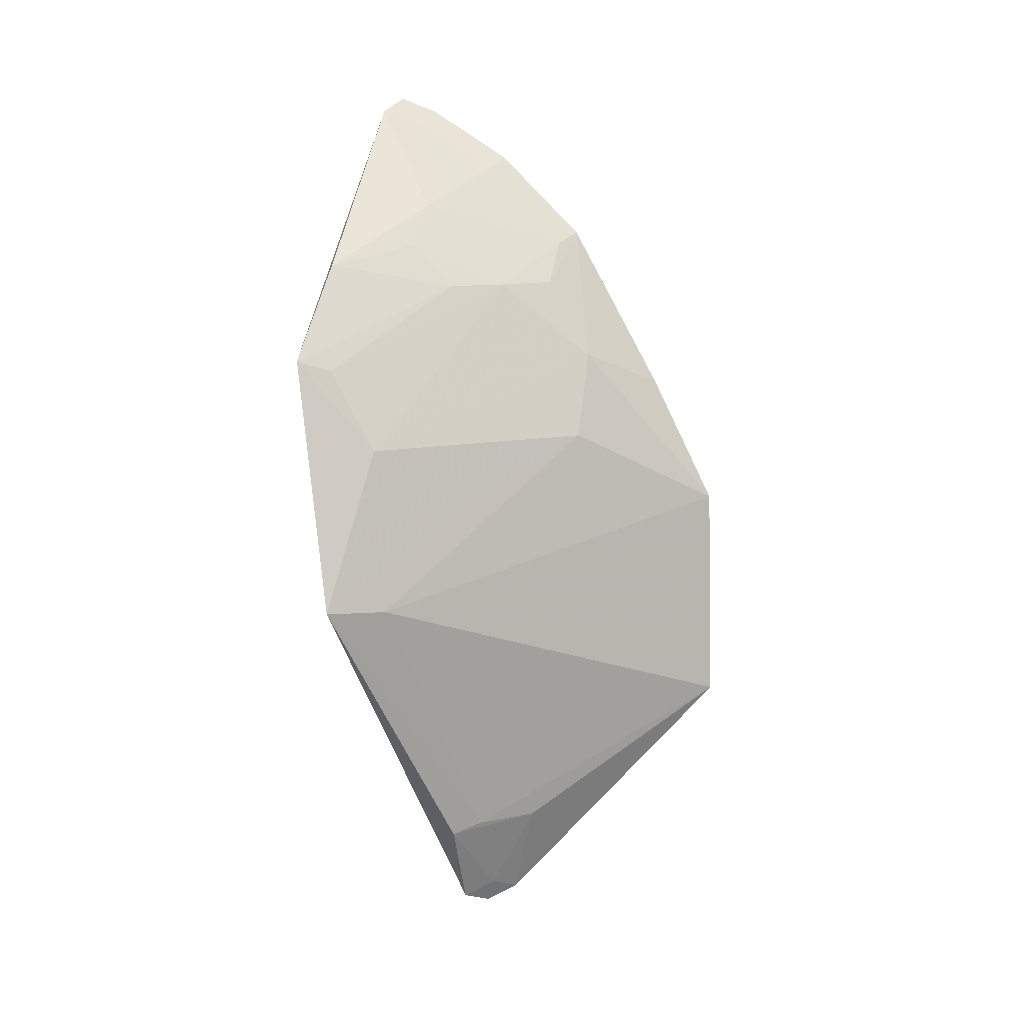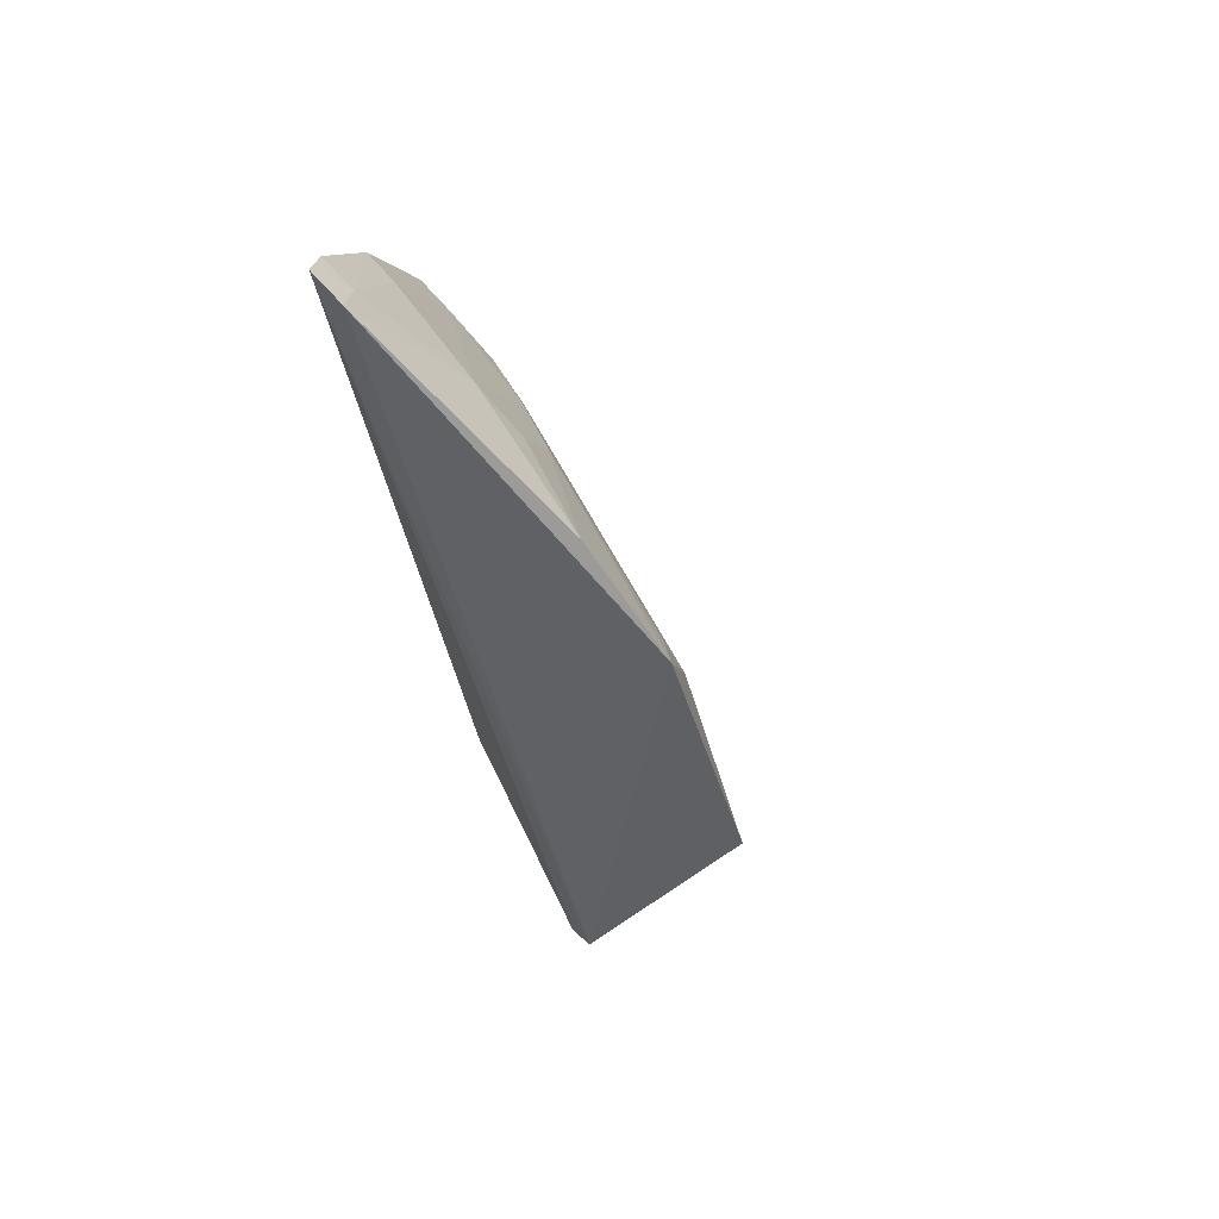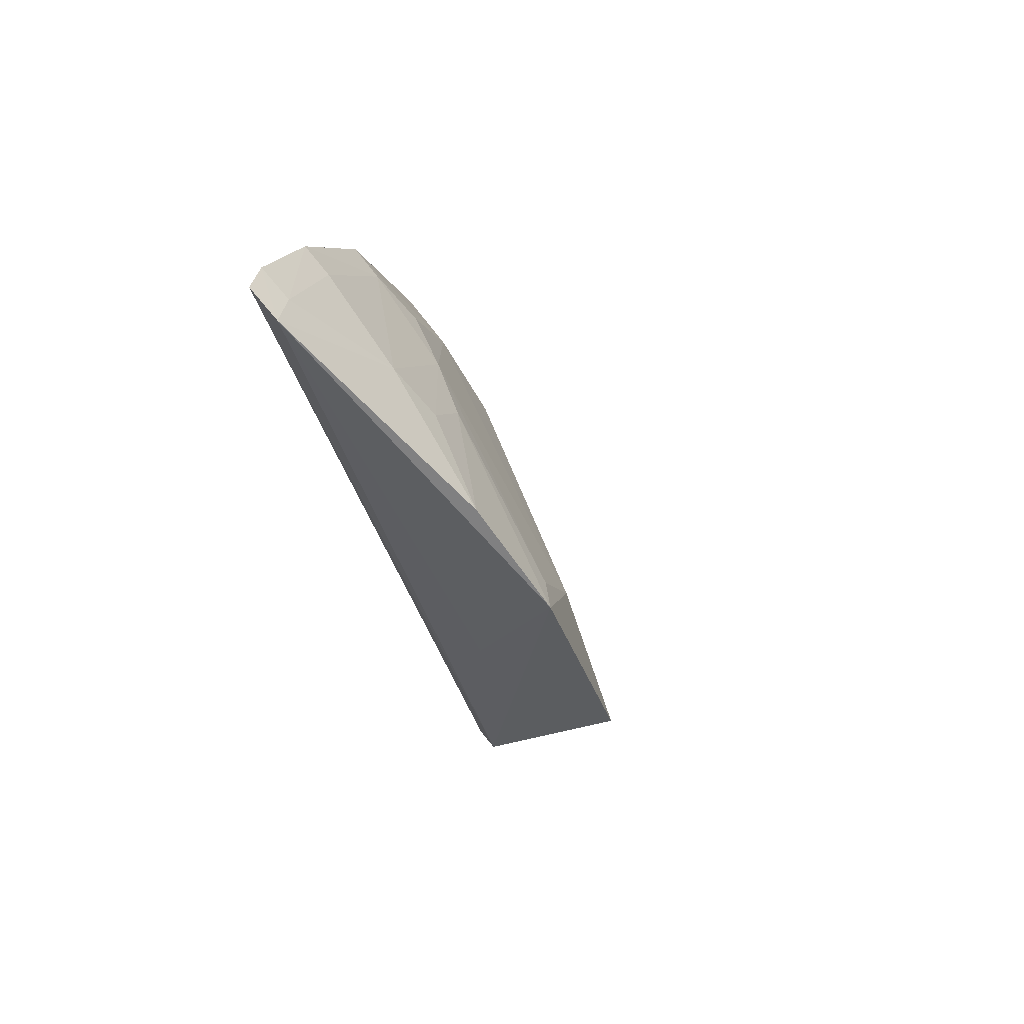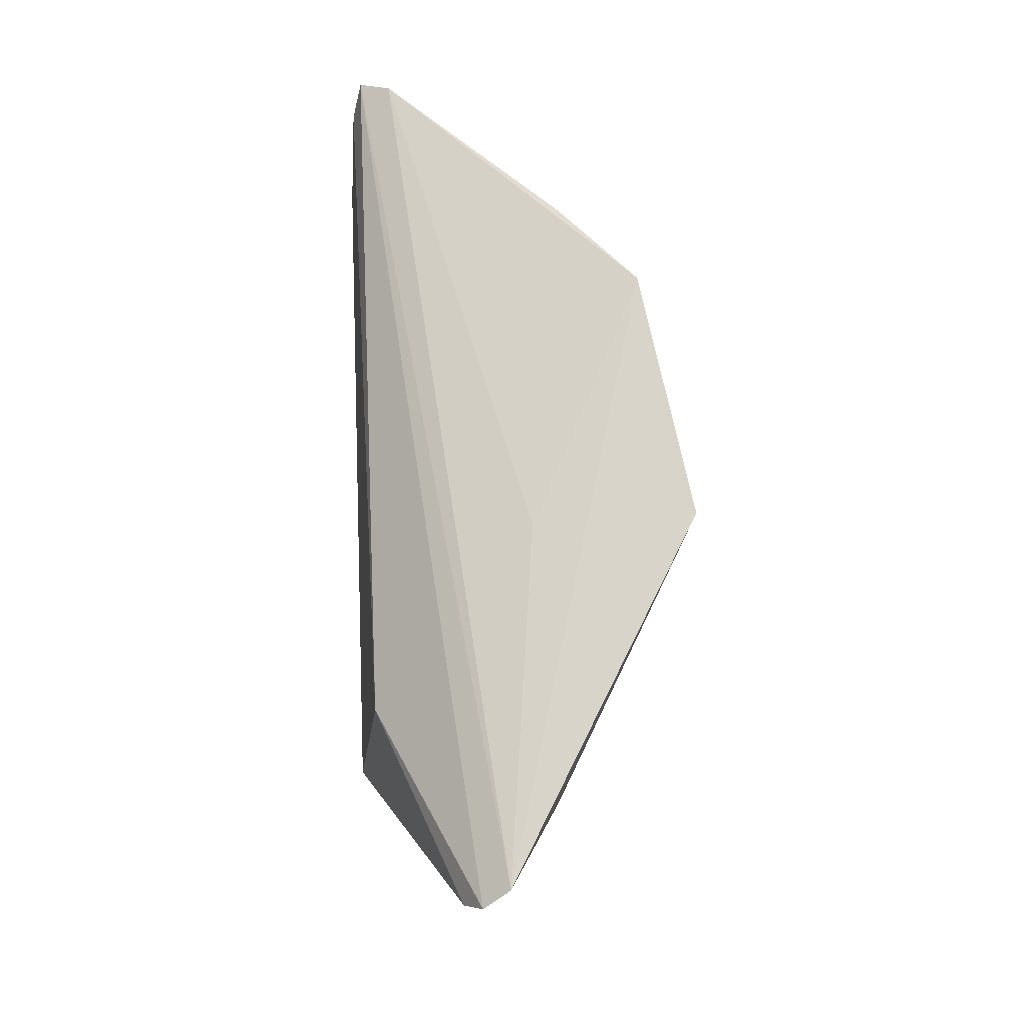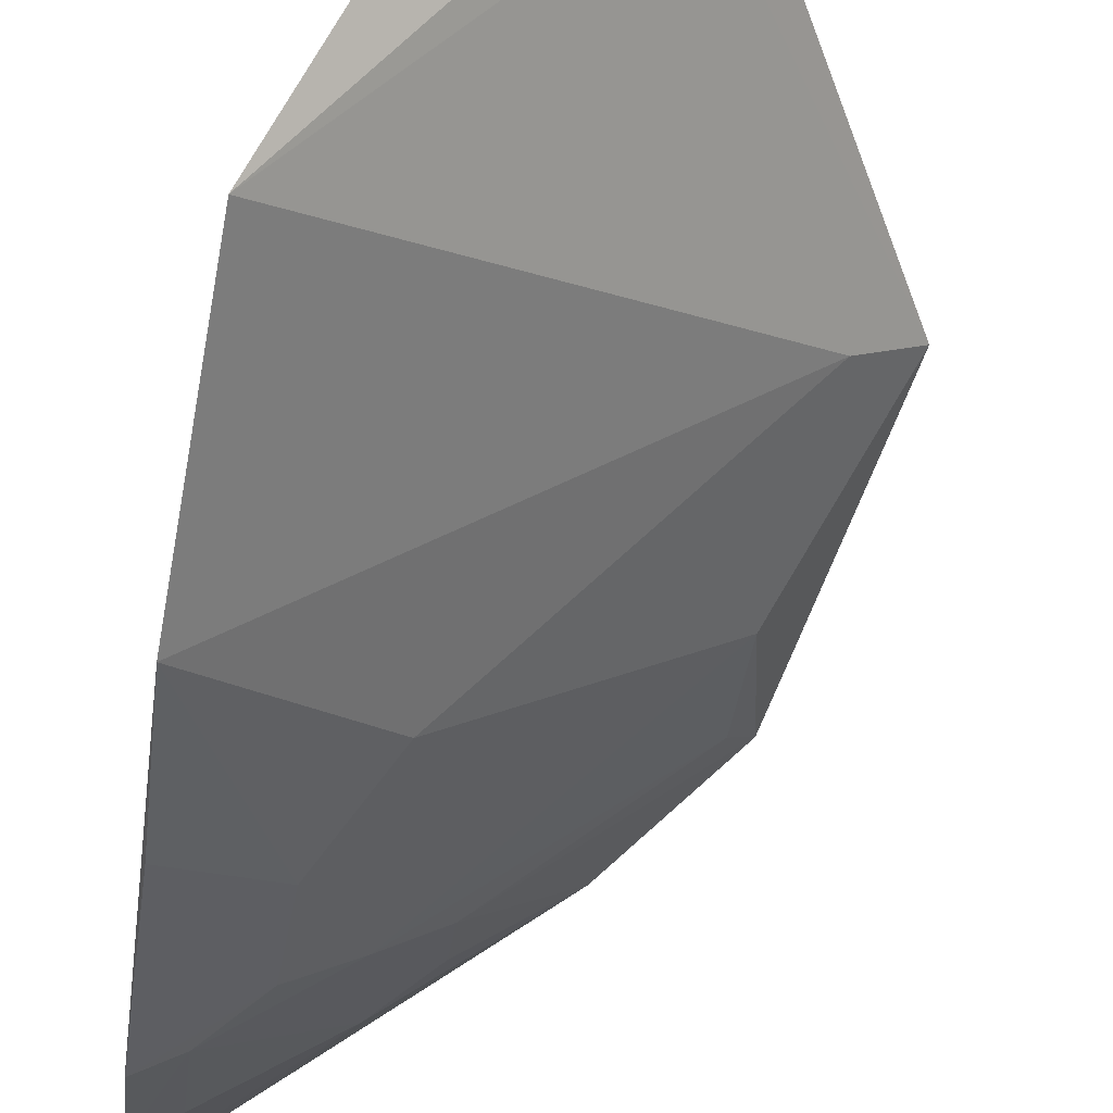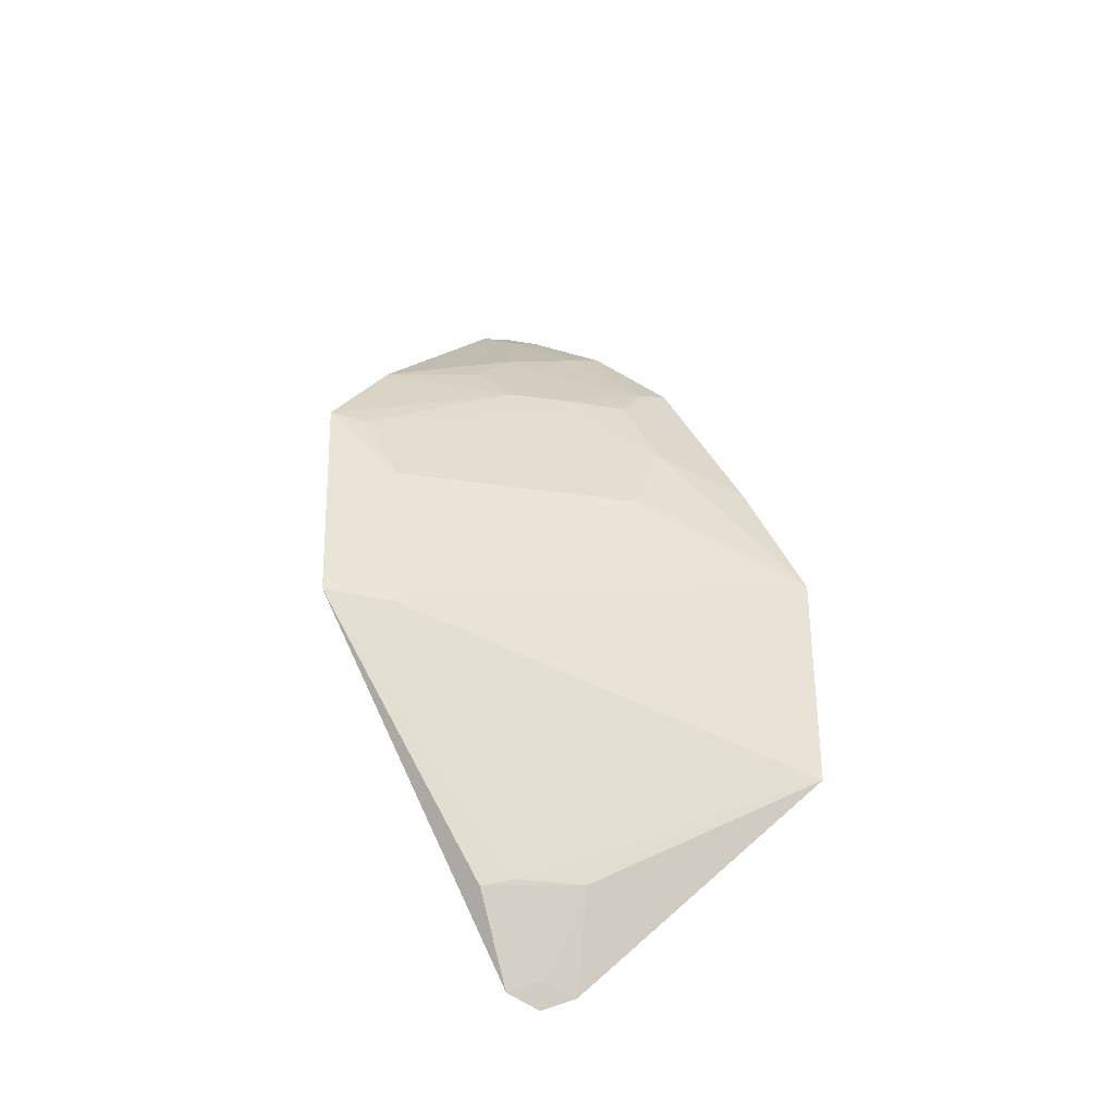
<metadata>
{"format":"obj","ext":"obj","renderer":"f3d","projection":"perspective","resolution":1024,"background":"white","views":[{"elev":8.8,"azim":104.6,"up":"+Y"},{"elev":44.9,"azim":22.0,"up":"+Y"},{"elev":54.3,"azim":25.2,"up":"+Y"},{"elev":-29.1,"azim":0.5,"up":"+Y"},{"elev":-68.4,"azim":-7.1,"up":"+Z"},{"elev":-31.4,"azim":121.4,"up":"+Y"}]}
</metadata>
<code>
v -0.0009222 0.02288 0.03265
v 0.00319 0.003297 0.02893
v -0.01575 0.01588 0.01291
v -0.02508 0.00966 0.002985
v -0.01322 -0.02526 0.02026
v -0.0003343 0.002965 0.02527
v -0.02416 0.0448 0.03108
v -0.002145 0.01569 0.02666
v -0.01114 -0.0243 0.02175
v -0.023 0.03204 0.01639
v -0.02197 -0.00824 0.01772
v -0.01632 0.02859 0.01966
v -0.02164 0.04359 0.03198
v -0.009248 -0.01694 0.01981
v -0.01945 0.0225 0.0129
v -0.0254 0.03294 0.01532
v -0.02418 -0.007573 0.002472
v -0.002356 0.02203 0.03031
v -0.00942 0.00318 0.02738
v -0.007163 0.03032 0.03184
v -0.02542 0.03962 0.02204
v -0.007592 -0.01761 0.02177
v -0.0128 -0.01696 0.0162
v -0.01985 0.02872 0.01642
v -0.02505 0.01994 0.008056
v -0.01471 -0.02431 0.01814
v -0.01291 0.02853 0.02325
v -0.02495 0.04365 0.02829
v -0.01628 0.03528 0.02636
v -0.01263 -0.02335 0.01963
v -0.02247 0.04243 0.02914
v -0.01296 0.03197 0.02657
v -0.02314 0.03849 0.02288
f 6 3 2
f 6 4 3
f 8 1 2
f 8 2 3
f 9 2 1
f 9 7 5
f 11 5 7
f 13 7 9
f 14 6 2
f 15 3 4
f 15 12 8
f 15 8 3
f 17 4 6
f 17 6 14
f 18 1 8
f 18 8 12
f 19 13 9
f 19 9 1
f 19 1 13
f 20 13 1
f 21 10 16
f 21 16 4
f 21 4 17
f 22 14 2
f 22 2 9
f 23 17 14
f 23 14 22
f 24 10 12
f 24 12 15
f 24 16 10
f 24 15 16
f 25 16 15
f 25 15 4
f 25 4 16
f 26 5 11
f 26 11 17
f 26 17 23
f 27 18 12
f 27 1 18
f 27 20 1
f 28 7 13
f 28 11 7
f 28 21 17
f 28 17 11
f 29 13 20
f 29 12 10
f 30 26 23
f 30 23 22
f 30 22 9
f 30 9 5
f 30 5 26
f 31 28 13
f 31 21 28
f 31 13 29
f 32 29 20
f 32 20 27
f 32 27 12
f 32 12 29
f 33 29 10
f 33 10 21
f 33 31 29
f 33 21 31

</code>
